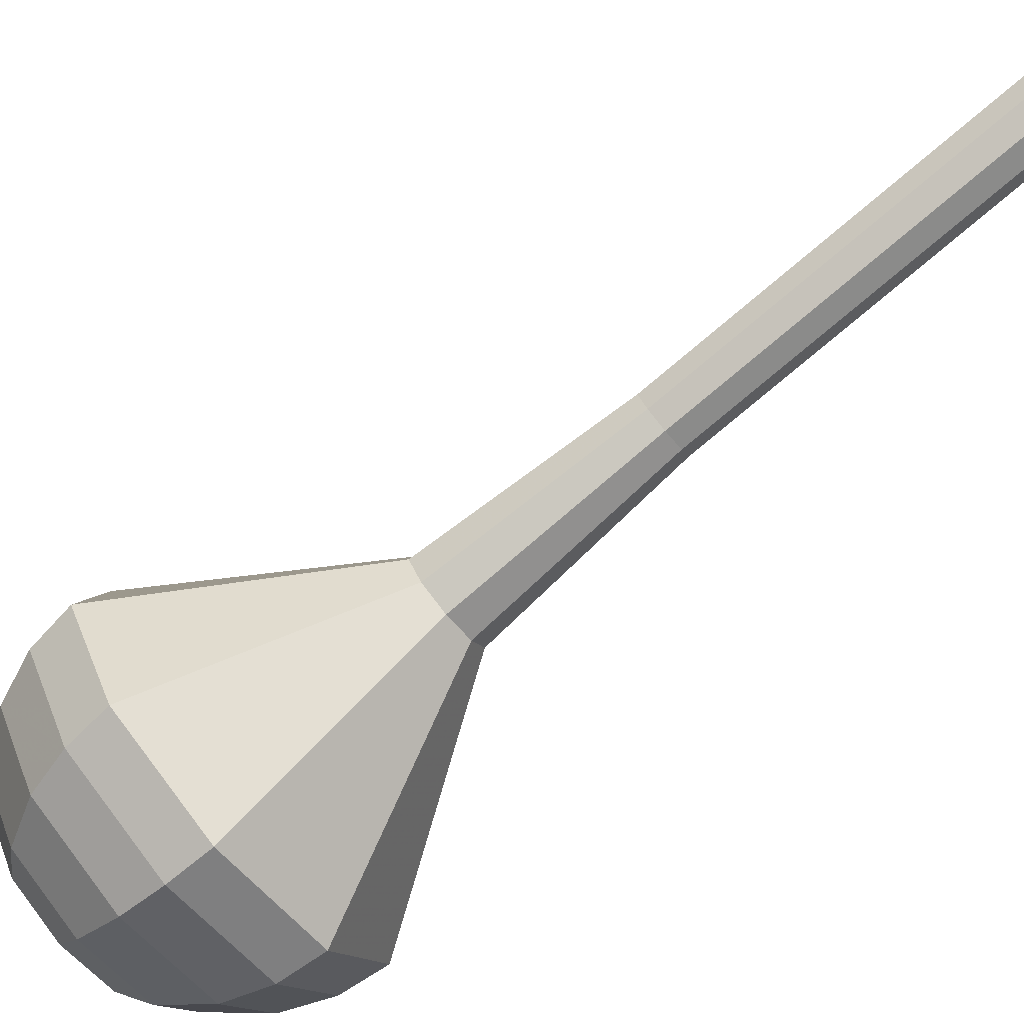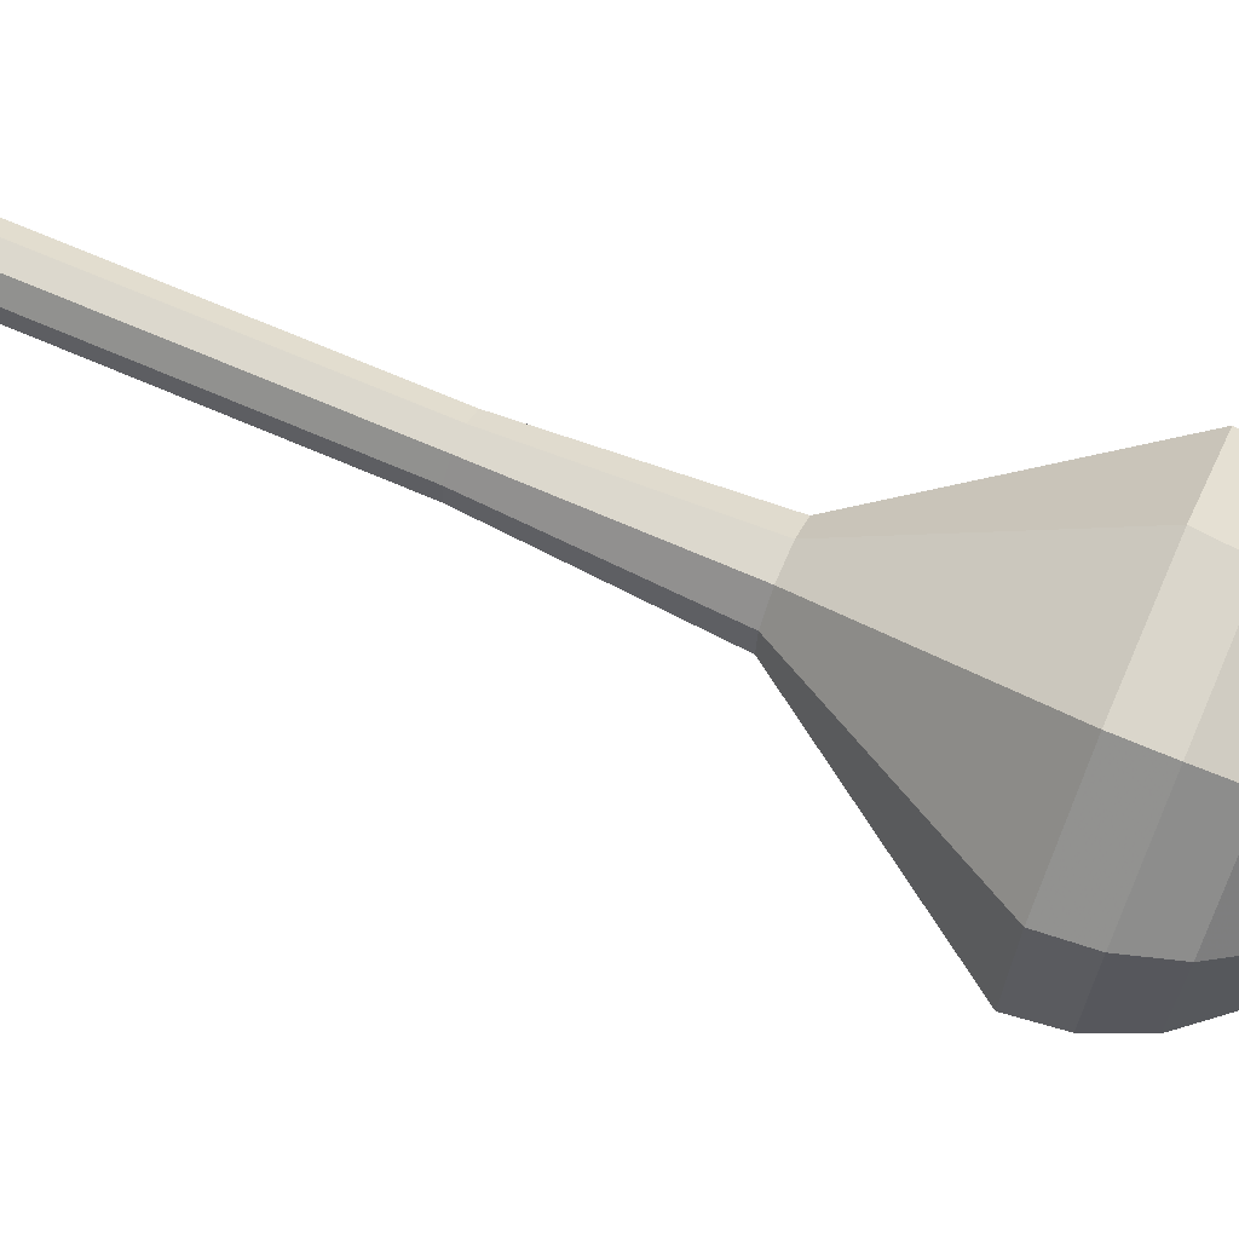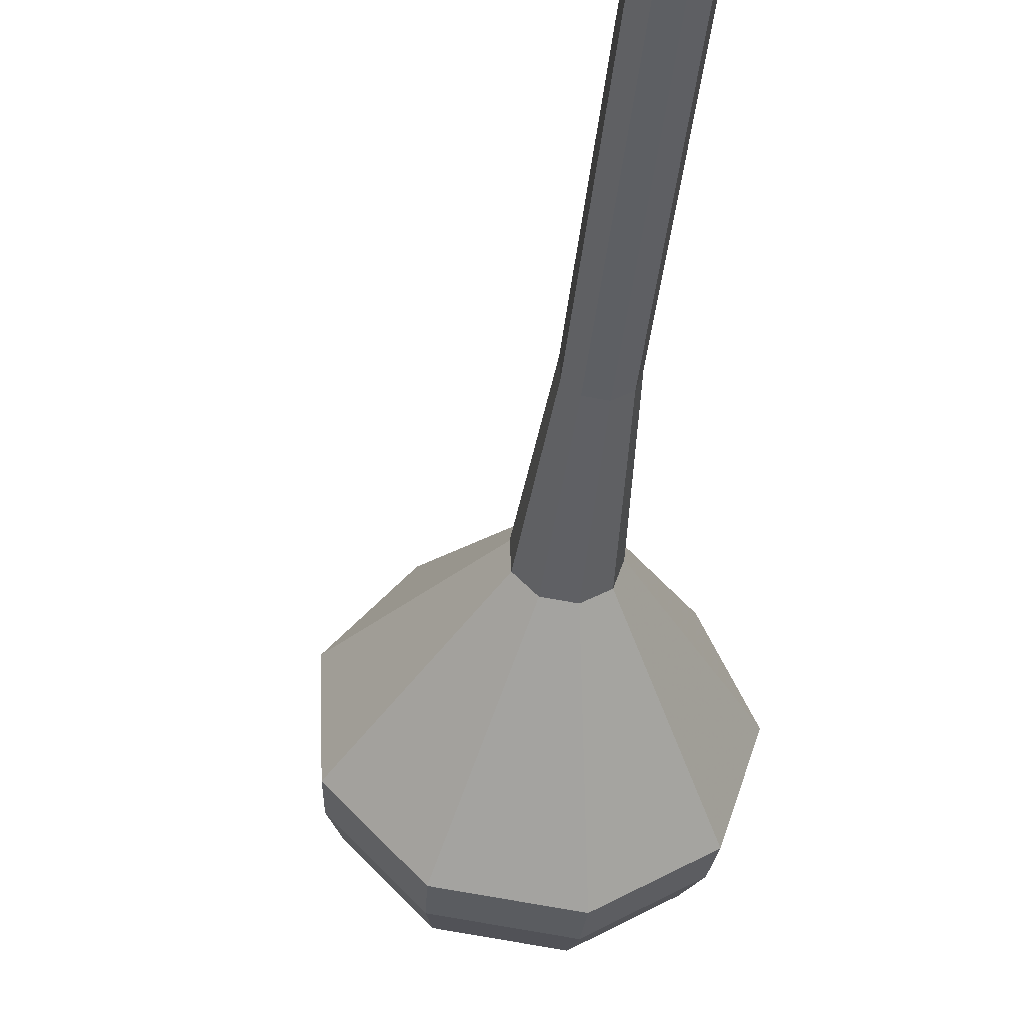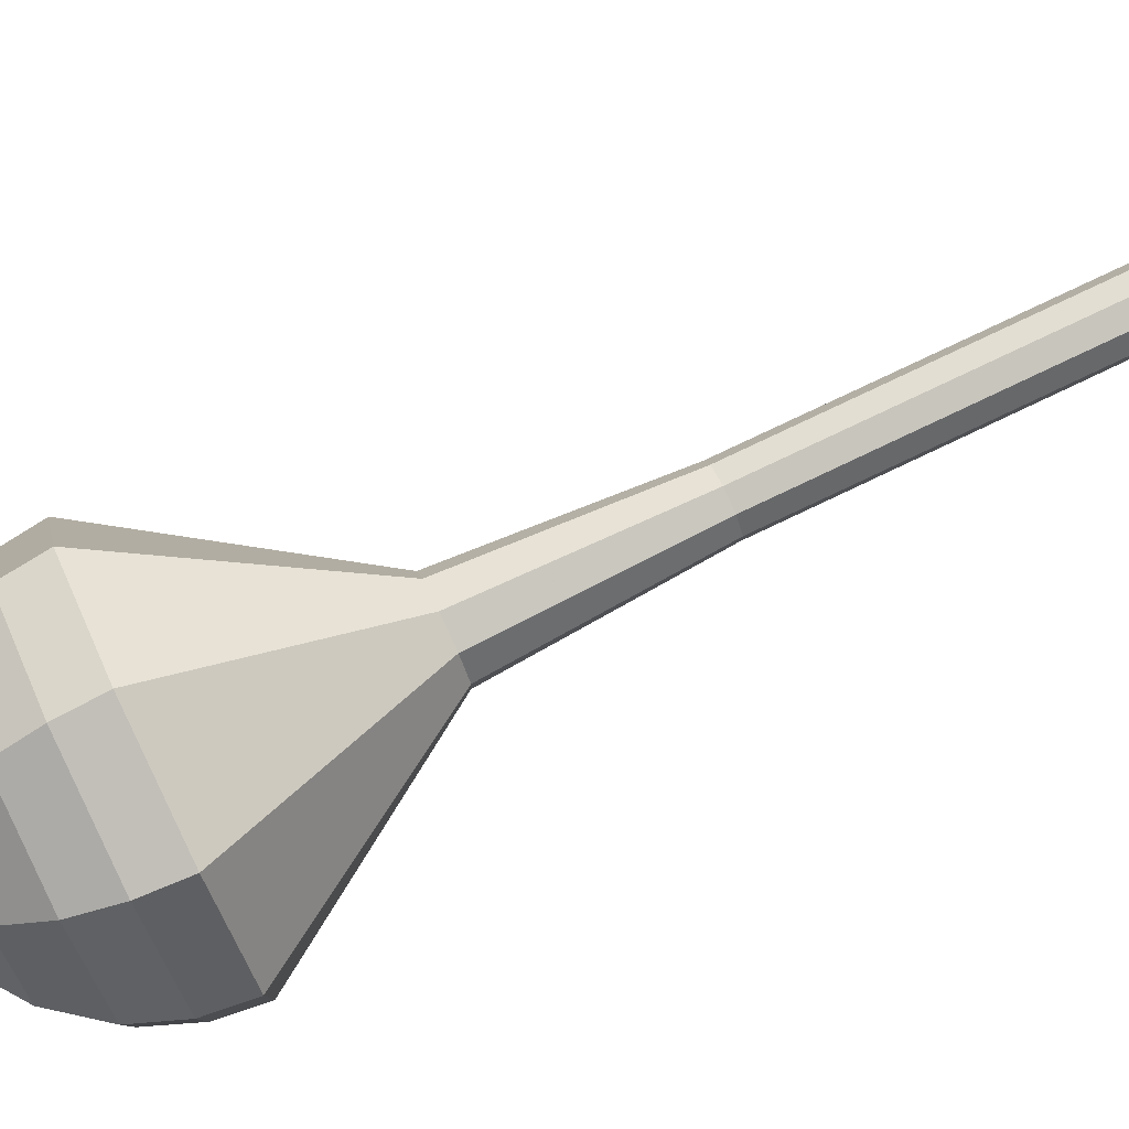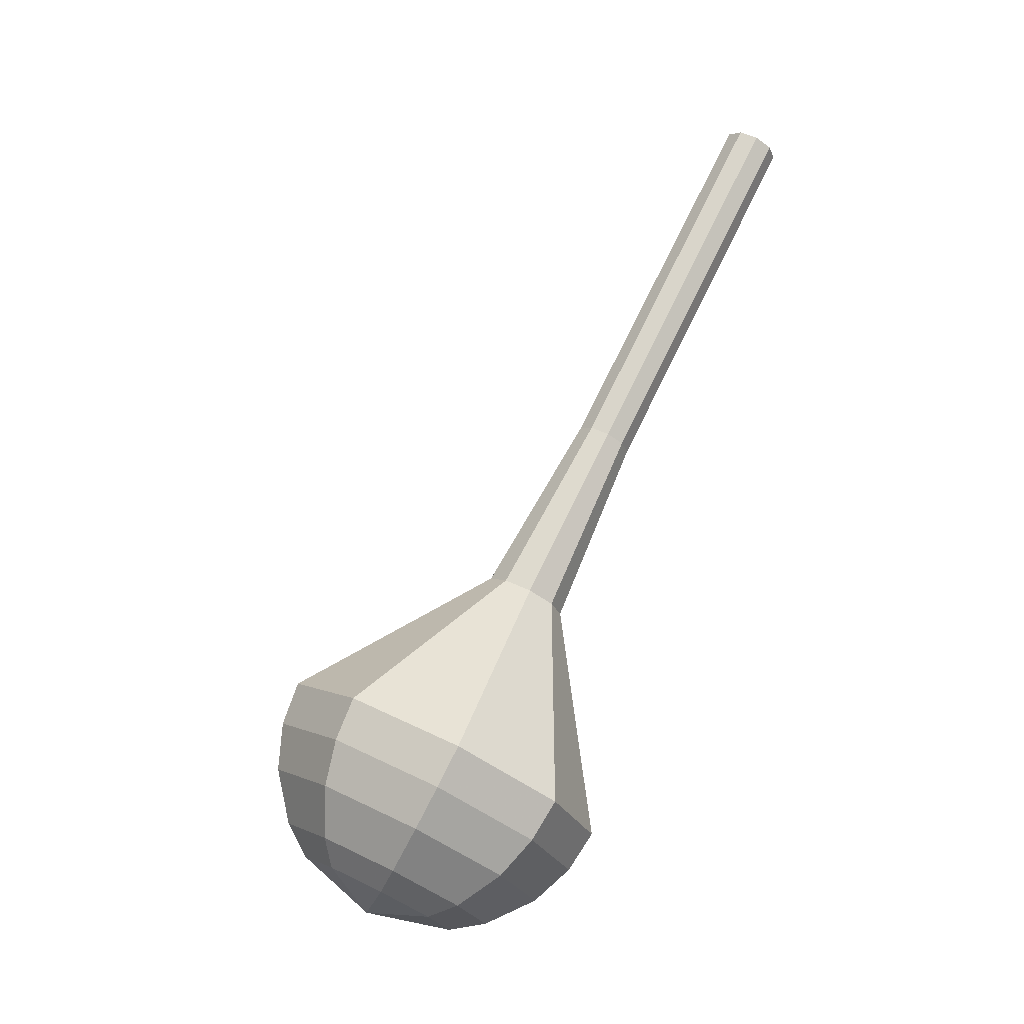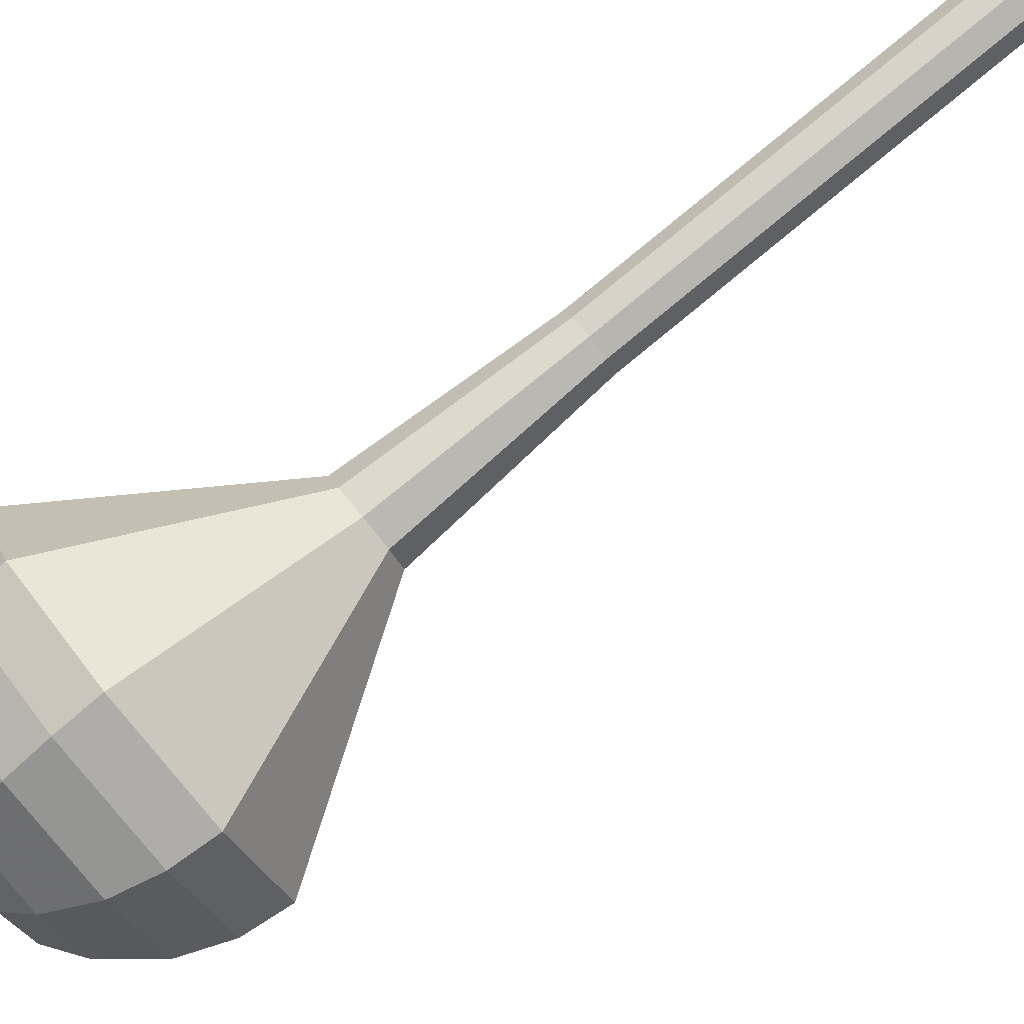
<metadata>
{"format":"obj","ext":"obj","renderer":"f3d","projection":"perspective","resolution":1024,"background":"white","views":[{"elev":-42.0,"azim":137.8,"up":"+Z"},{"elev":-36.5,"azim":-81.7,"up":"+Z"},{"elev":-17.5,"azim":-172.2,"up":"+Z"},{"elev":-36.0,"azim":115.3,"up":"+Z"},{"elev":-9.1,"azim":-133.4,"up":"+Y"},{"elev":46.3,"azim":71.6,"up":"+Z"}]}
</metadata>
<code>
g tube1
v 113.1 116.1 101.8
v 113.3 116.4 101.1
v 113.9 116.8 100.7
v 114.8 116.9 100.8
v 115.4 116.8 101.4
v 115.5 116.5 102.2
v 115 116.1 102.8
v 114.2 115.9 103
v 113.4 115.8 102.6
v 113.1 116.1 101.8
v 114 112.3 100.2
v 114.2 112.6 99.43
v 114.9 113 99.04
v 115.7 113.1 99.18
v 116.3 113 99.78
v 116.4 112.7 100.6
v 115.9 112.3 101.2
v 115.1 112.1 101.3
v 114.4 112 100.9
v 114 112.3 100.2
v 115 108.5 98.51
v 115.2 108.8 97.77
v 115.9 109.2 97.37
v 116.7 109.3 97.51
v 117.3 109.2 98.11
v 117.4 108.9 98.9
v 116.9 108.5 99.5
v 116.1 108.3 99.64
v 115.4 108.2 99.24
v 115 108.5 98.51
v 116 104.7 96.84
v 116.2 105.1 96.1
v 116.8 105.4 95.7
v 117.7 105.5 95.84
v 118.3 105.4 96.44
v 118.3 105.1 97.23
v 117.9 104.7 97.83
v 117.1 104.5 97.97
v 116.3 104.4 97.58
v 116 104.7 96.84
v 116.9 100.9 95.17
v 117.1 101.3 94.43
v 117.8 101.6 94.04
v 118.6 101.8 94.17
v 119.2 101.6 94.78
v 119.3 101.3 95.56
v 118.8 100.9 96.17
v 118 100.7 96.3
v 117.3 100.6 95.91
v 116.9 100.9 95.17
v 118.3 93.14 91.84
v 118.6 93.69 90.76
v 119.6 94.2 90.18
v 120.8 94.42 90.38
v 121.7 94.25 91.26
v 121.8 93.78 92.41
v 121.1 93.22 93.29
v 119.9 92.83 93.49
v 118.8 92.8 92.91
v 118.3 93.14 91.84
v 114.7 84.15 88.5
v 116 86.41 84.06
v 120 88.48 81.7
v 125 89.39 82.52
v 128.6 88.71 86.14
v 129.1 86.76 90.86
v 126.3 84.46 94.48
v 121.5 82.88 95.3
v 116.9 82.75 92.94
v 114.7 84.15 88.5
v 115.4 82.54 87.77
v 116.6 84.73 83.47
v 120.5 86.73 81.19
v 125.3 87.61 81.98
v 128.8 86.95 85.48
v 129.3 85.07 90.05
v 126.6 82.84 93.55
v 121.9 81.3 94.35
v 117.5 81.18 92.06
v 115.4 82.54 87.77
v 116.6 81.05 87.03
v 117.6 83.01 83.19
v 121.1 84.81 81.15
v 125.5 85.59 81.86
v 128.6 85 84.99
v 129 83.32 89.08
v 126.5 81.32 92.21
v 122.4 79.95 92.92
v 118.4 79.84 90.87
v 116.6 81.05 87.03
v 118.5 79.76 86.3
v 119.3 81.26 83.36
v 122 82.63 81.8
v 125.3 83.23 82.34
v 127.6 82.78 84.74
v 128 81.49 87.86
v 126.1 79.97 90.25
v 122.9 78.92 90.79
v 119.9 78.84 89.23
v 118.5 79.76 86.3
v 120 79.25 85.93
v 120.6 80.35 83.78
v 122.5 81.35 82.64
v 124.9 81.79 83.04
v 126.7 81.46 84.79
v 126.9 80.52 87.07
v 125.6 79.4 88.82
v 123.2 78.64 89.22
v 121 78.58 88.08
v 120 79.25 85.93
v 123.7 79.31 85.56
v 123.7 79.31 85.56
v 123.7 79.31 85.56
v 123.7 79.31 85.56
v 123.7 79.31 85.56
v 123.7 79.31 85.56
v 123.7 79.31 85.56
v 123.7 79.31 85.56
v 123.7 79.31 85.56
v 123.7 79.31 85.56
f 1 2 12
f 12 11 1
f 2 3 13
f 13 12 2
f 3 4 14
f 14 13 3
f 4 5 15
f 15 14 4
f 5 6 16
f 16 15 5
f 6 7 17
f 17 16 6
f 7 8 18
f 18 17 7
f 8 9 19
f 19 18 8
f 9 10 20
f 20 19 9
f 11 12 22
f 22 21 11
f 12 13 23
f 23 22 12
f 13 14 24
f 24 23 13
f 14 15 25
f 25 24 14
f 15 16 26
f 26 25 15
f 16 17 27
f 27 26 16
f 17 18 28
f 28 27 17
f 18 19 29
f 29 28 18
f 19 20 30
f 30 29 19
f 21 22 32
f 32 31 21
f 22 23 33
f 33 32 22
f 23 24 34
f 34 33 23
f 24 25 35
f 35 34 24
f 25 26 36
f 36 35 25
f 26 27 37
f 37 36 26
f 27 28 38
f 38 37 27
f 28 29 39
f 39 38 28
f 29 30 40
f 40 39 29
f 31 32 42
f 42 41 31
f 32 33 43
f 43 42 32
f 33 34 44
f 44 43 33
f 34 35 45
f 45 44 34
f 35 36 46
f 46 45 35
f 36 37 47
f 47 46 36
f 37 38 48
f 48 47 37
f 38 39 49
f 49 48 38
f 39 40 50
f 50 49 39
f 41 42 52
f 52 51 41
f 42 43 53
f 53 52 42
f 43 44 54
f 54 53 43
f 44 45 55
f 55 54 44
f 45 46 56
f 56 55 45
f 46 47 57
f 57 56 46
f 47 48 58
f 58 57 47
f 48 49 59
f 59 58 48
f 49 50 60
f 60 59 49
f 51 52 62
f 62 61 51
f 52 53 63
f 63 62 52
f 53 54 64
f 64 63 53
f 54 55 65
f 65 64 54
f 55 56 66
f 66 65 55
f 56 57 67
f 67 66 56
f 57 58 68
f 68 67 57
f 58 59 69
f 69 68 58
f 59 60 70
f 70 69 59
f 61 62 72
f 72 71 61
f 62 63 73
f 73 72 62
f 63 64 74
f 74 73 63
f 64 65 75
f 75 74 64
f 65 66 76
f 76 75 65
f 66 67 77
f 77 76 66
f 67 68 78
f 78 77 67
f 68 69 79
f 79 78 68
f 69 70 80
f 80 79 69
f 71 72 82
f 82 81 71
f 72 73 83
f 83 82 72
f 73 74 84
f 84 83 73
f 74 75 85
f 85 84 74
f 75 76 86
f 86 85 75
f 76 77 87
f 87 86 76
f 77 78 88
f 88 87 77
f 78 79 89
f 89 88 78
f 79 80 90
f 90 89 79
f 81 82 92
f 92 91 81
f 82 83 93
f 93 92 82
f 83 84 94
f 94 93 83
f 84 85 95
f 95 94 84
f 85 86 96
f 96 95 85
f 86 87 97
f 97 96 86
f 87 88 98
f 98 97 87
f 88 89 99
f 99 98 88
f 89 90 100
f 100 99 89
f 91 92 102
f 102 101 91
f 92 93 103
f 103 102 92
f 93 94 104
f 104 103 93
f 94 95 105
f 105 104 94
f 95 96 106
f 106 105 95
f 96 97 107
f 107 106 96
f 97 98 108
f 108 107 97
f 98 99 109
f 109 108 98
f 99 100 110
f 110 109 99
f 101 102 112
f 112 111 101
f 102 103 113
f 113 112 102
f 103 104 114
f 114 113 103
f 104 105 115
f 115 114 104
f 105 106 116
f 116 115 105
f 106 107 117
f 117 116 106
f 107 108 118
f 118 117 107
f 108 109 119
f 119 118 108
f 109 110 120
f 120 119 109
g

</code>
